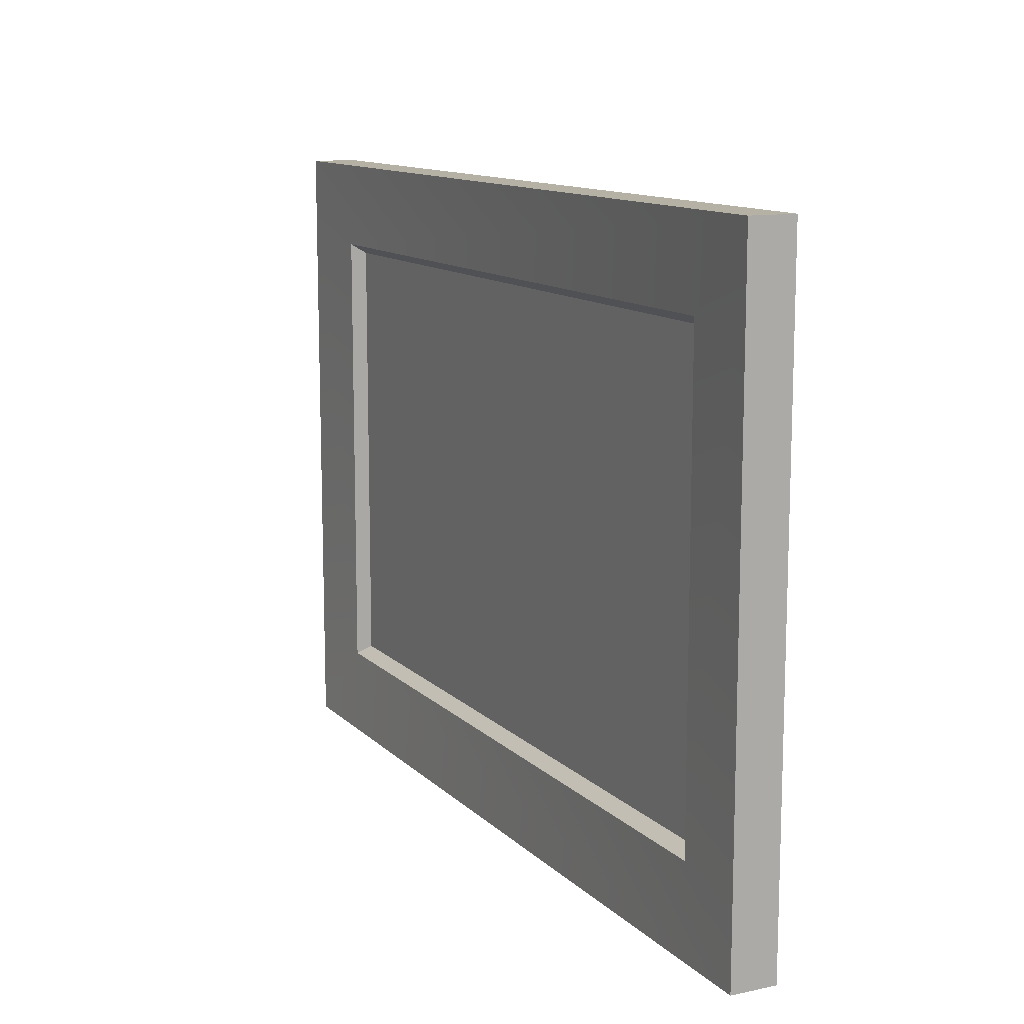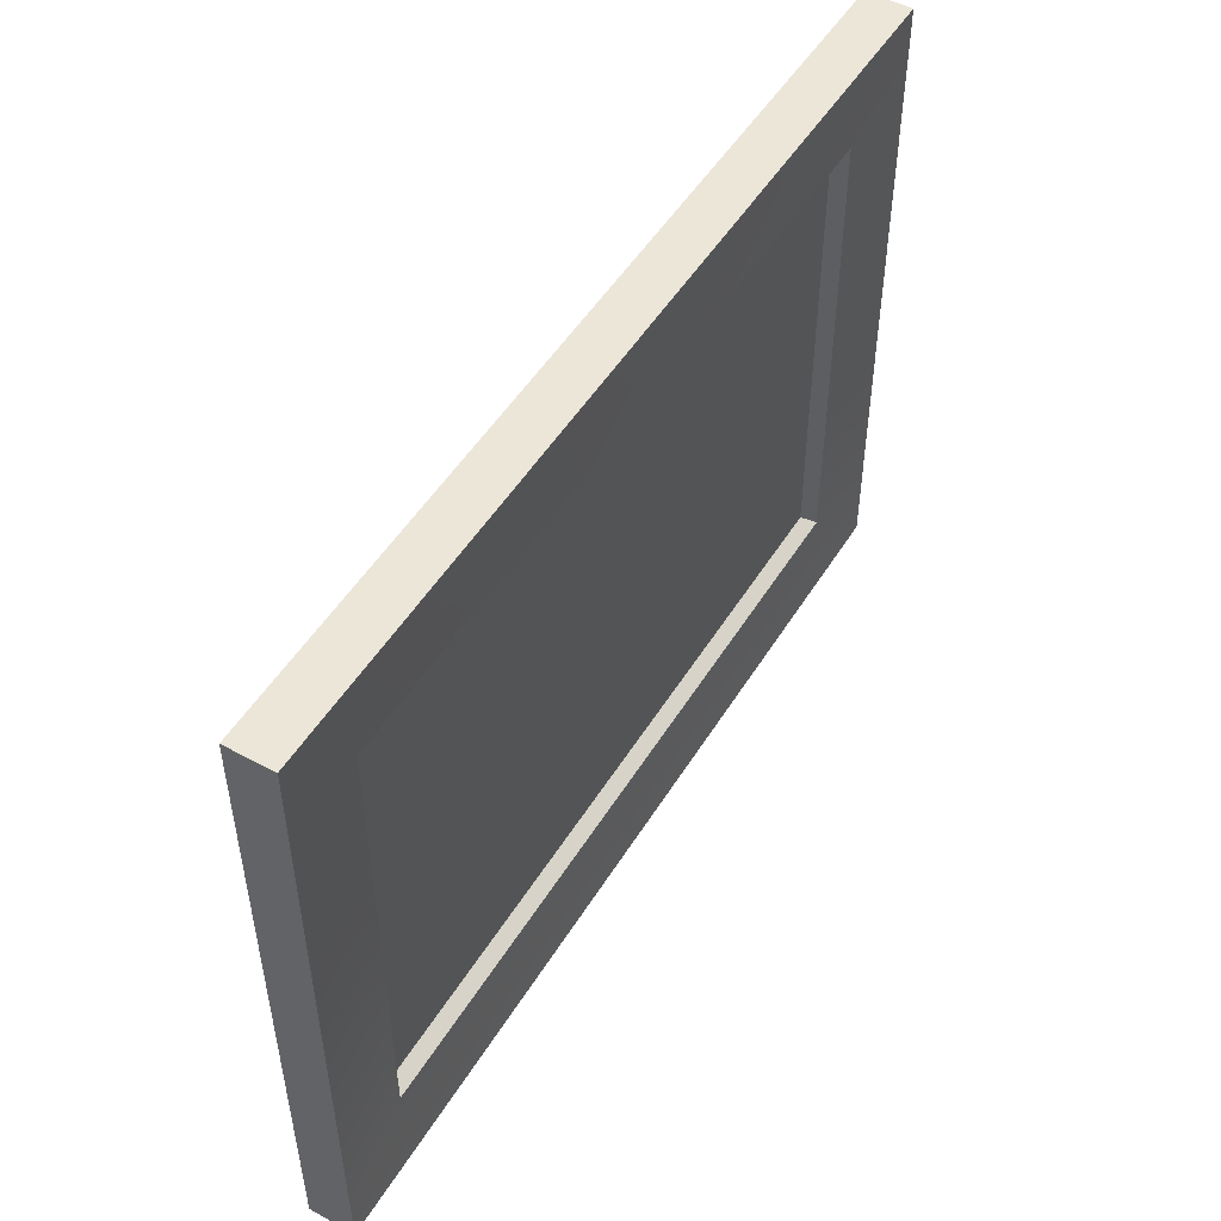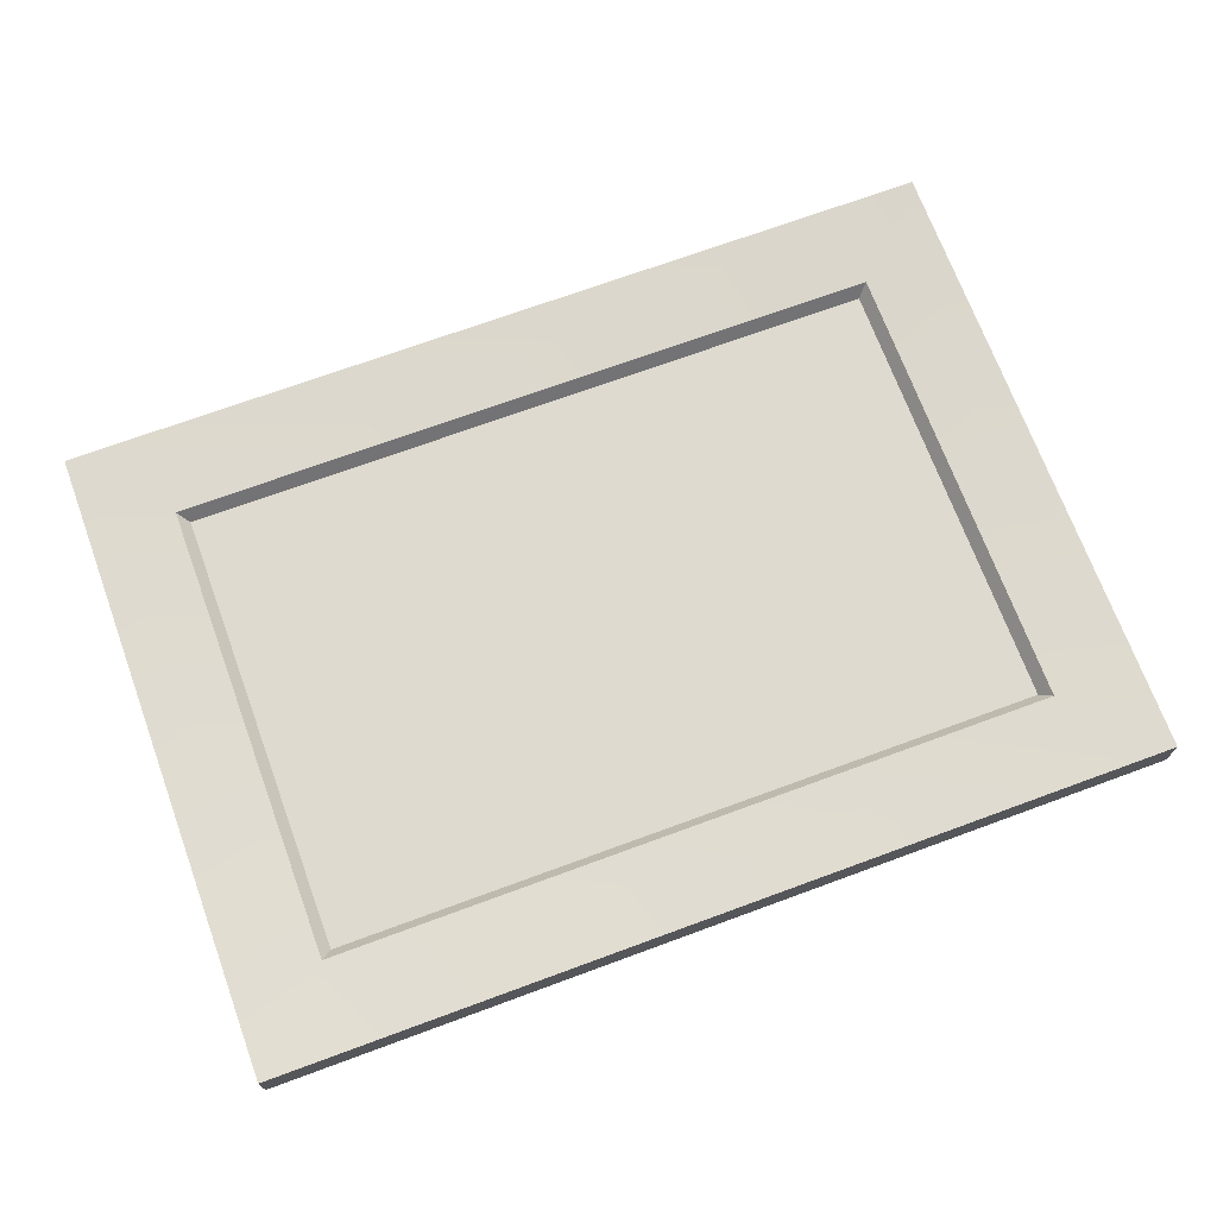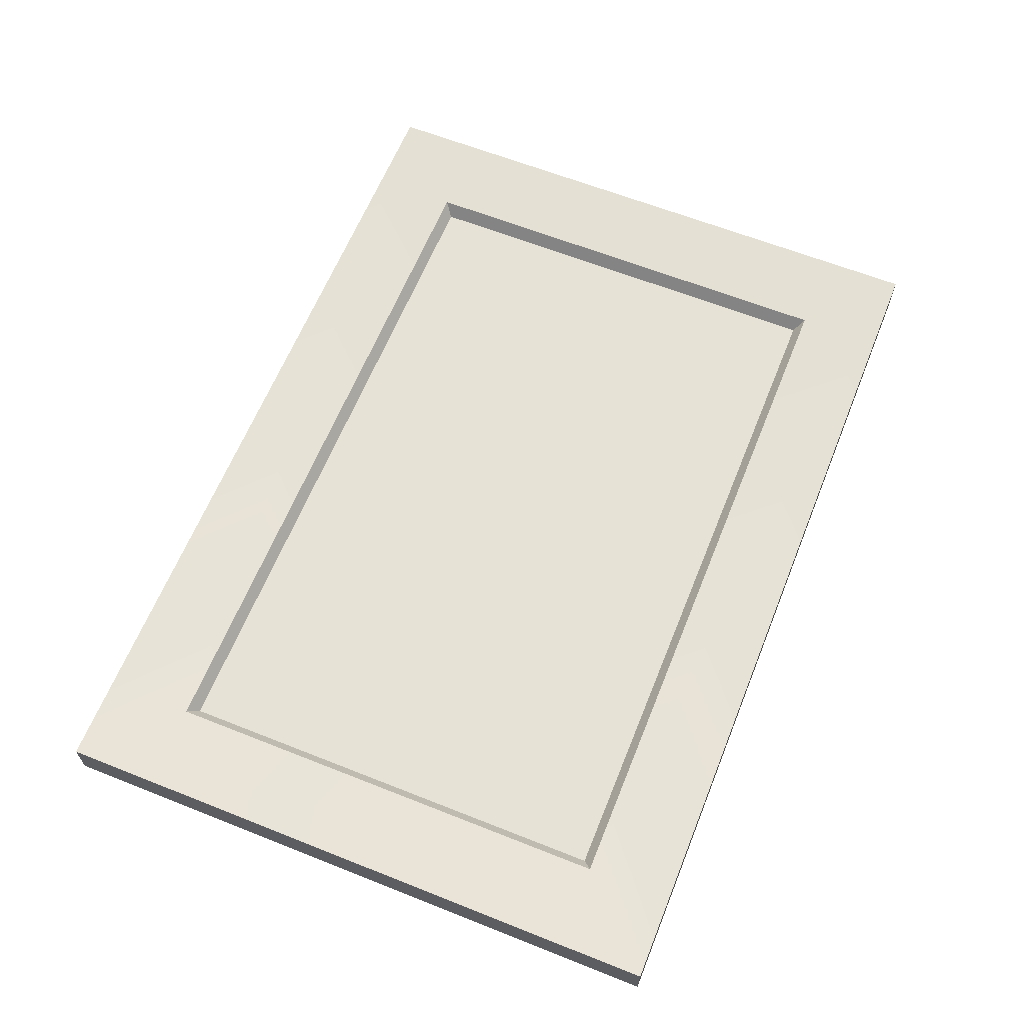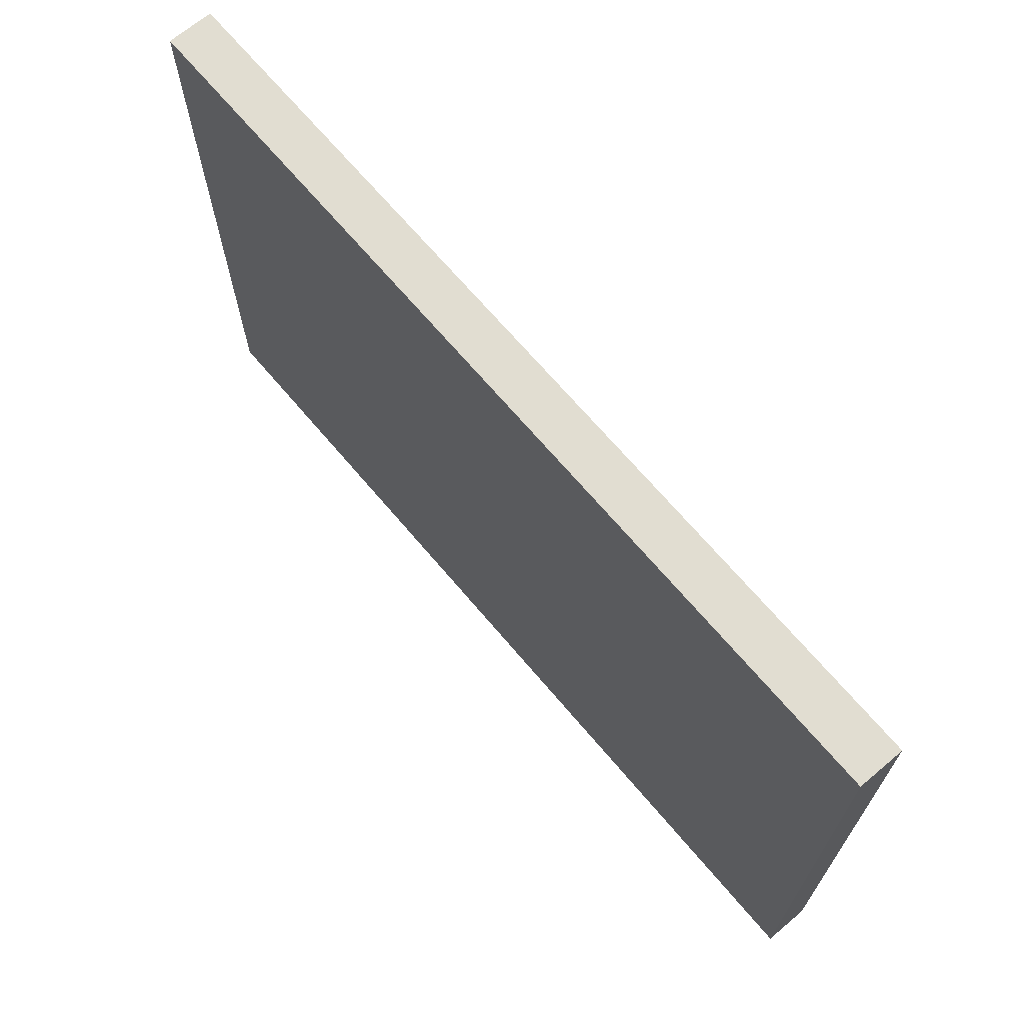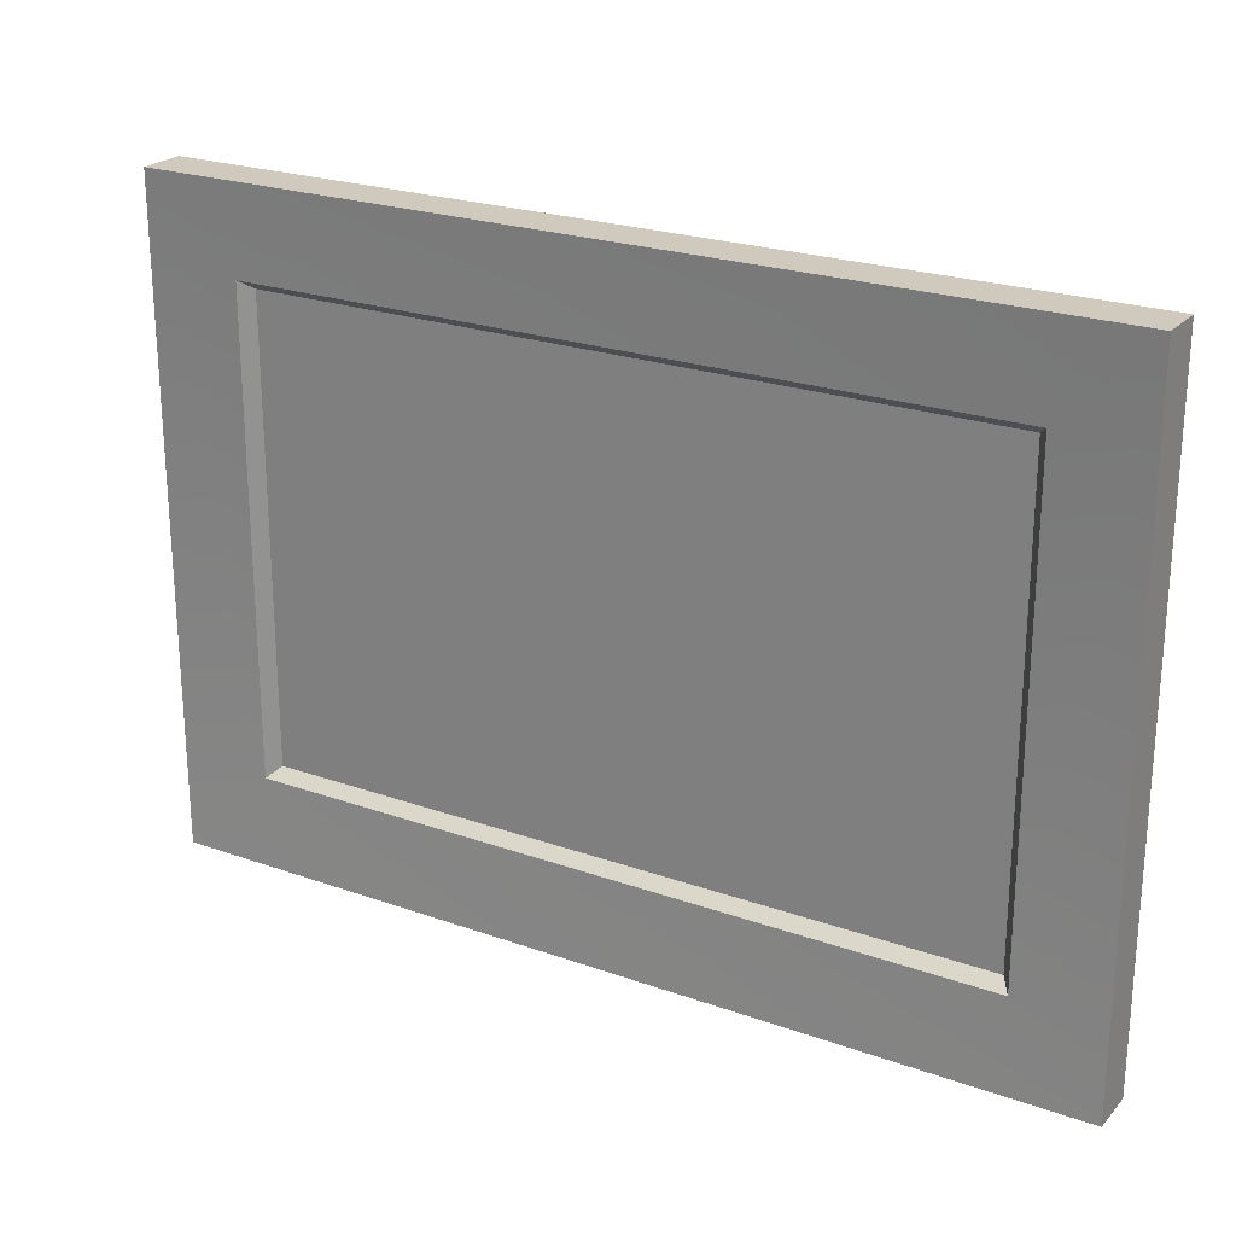
<metadata>
{"format":"obj","ext":"obj","renderer":"f3d","projection":"perspective","resolution":1024,"background":"white","views":[{"elev":12.1,"azim":63.5,"up":"+Y"},{"elev":50.3,"azim":-59.4,"up":"+Y"},{"elev":70.7,"azim":-20.2,"up":"+Z"},{"elev":63.1,"azim":-68.1,"up":"+Z"},{"elev":68.4,"azim":-130.2,"up":"+Y"},{"elev":23.4,"azim":31.0,"up":"+Y"}]}
</metadata>
<code>
v -36.74 23.29 0.9981
v 36.75 -23.29 0.9981
v 36.75 23.29 0.9981
v -36.74 -23.29 0.9981
v 46.75 33.27 3.009
v 37.78 -24.25 2.371
v 46.75 -33.27 3.009
v 37.78 24.25 2.371
v -46.75 33.27 3.009
v -46.75 -33.27 3.009
v -37.77 -24.25 2.371
v -37.77 24.25 2.371
v 46.75 33.27 3.009
v -37.77 24.25 2.371
v 37.78 24.25 2.371
v -46.75 33.27 3.009
v -46.75 -33.27 3.009
v 46.75 -33.27 3.009
v -37.77 -24.25 2.371
v 37.78 -24.25 2.371
v -46.75 33.27 3.009
v 46.75 33.27 3.009
v 46.75 33.27 -1.703
v -46.75 33.27 -1.703
v -46.75 33.27 3.009
v -46.75 -33.27 -1.703
v -46.75 -33.27 3.009
v -46.75 33.27 -1.703
v -46.75 -33.27 3.009
v 46.75 -33.27 -1.703
v 46.75 -33.27 3.009
v -46.75 -33.27 -1.703
v 46.75 33.27 3.009
v 46.75 -33.27 3.009
v 46.75 -33.27 -1.703
v 46.75 33.27 -1.703
v 37.78 -24.25 2.371
v 37.78 24.25 2.371
v 36.75 23.29 0.9981
v 36.75 -23.29 0.9981
v -37.77 -24.25 2.371
v 37.78 -24.25 2.371
v 36.75 -23.29 0.9981
v -36.74 -23.29 0.9981
v -37.77 -24.25 2.371
v -36.74 23.29 0.9981
v -37.77 24.25 2.371
v -36.74 -23.29 0.9981
v -37.77 24.25 2.371
v 36.75 23.29 0.9981
v 37.78 24.25 2.371
v -36.74 23.29 0.9981
v -46.75 -33.27 -1.703
v 46.75 33.27 -1.703
v 46.75 -33.27 -1.703
v -46.75 33.27 -1.703
f 1 2 3
f 2 1 4
f 5 6 7
f 6 5 8
f 9 10 11
f 9 11 12
f 13 14 15
f 14 13 16
f 17 18 19
f 19 18 20
f 21 22 23
f 21 23 24
f 25 26 27
f 26 25 28
f 29 30 31
f 30 29 32
f 33 34 35
f 33 35 36
f 37 38 39
f 37 39 40
f 41 42 43
f 41 43 44
f 45 46 47
f 46 45 48
f 49 50 51
f 50 49 52
f 53 54 55
f 54 53 56

</code>
